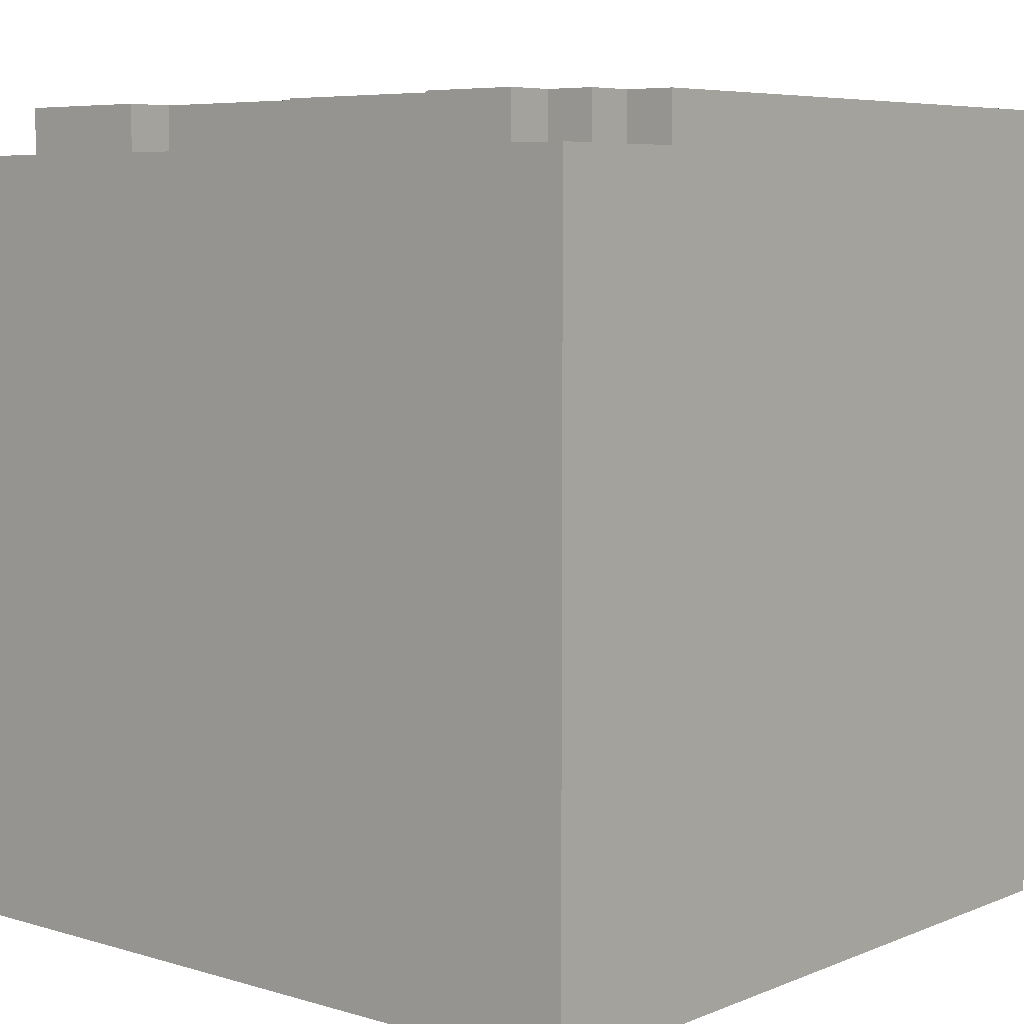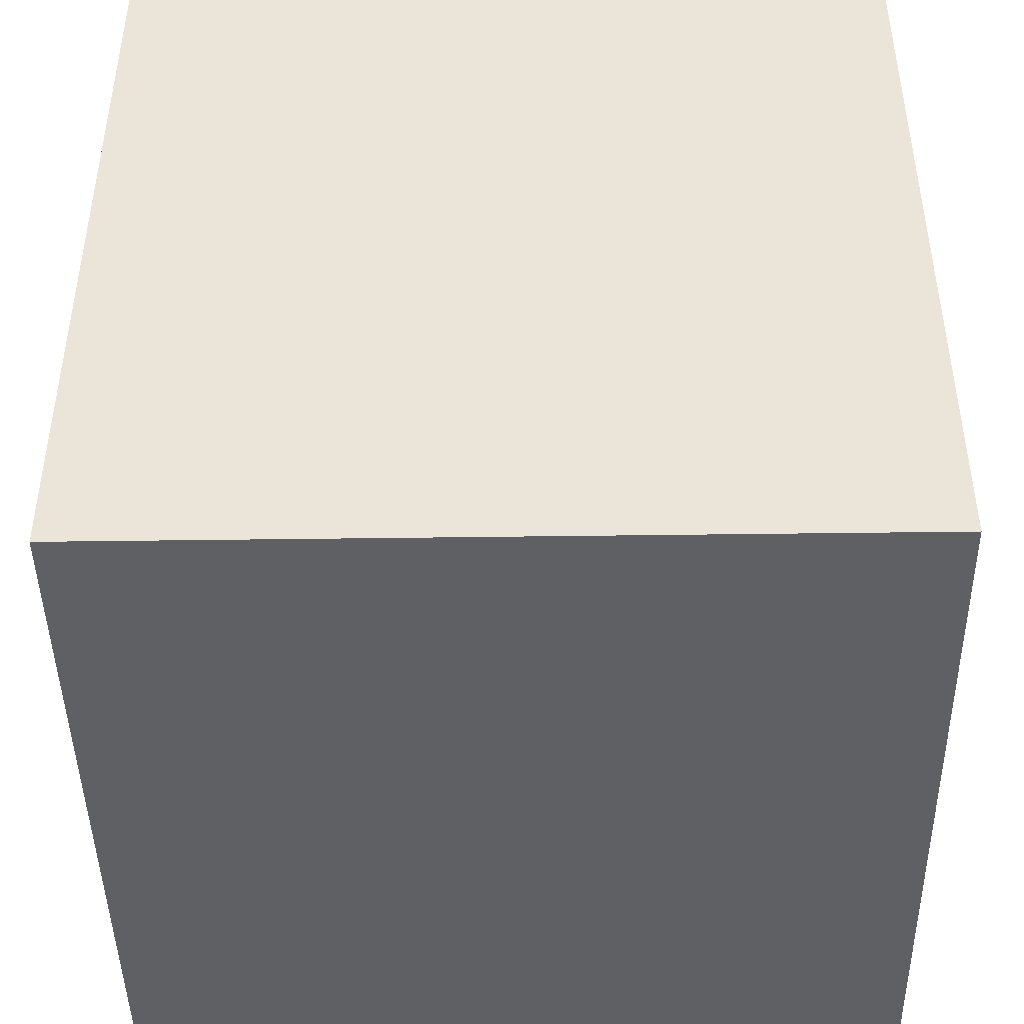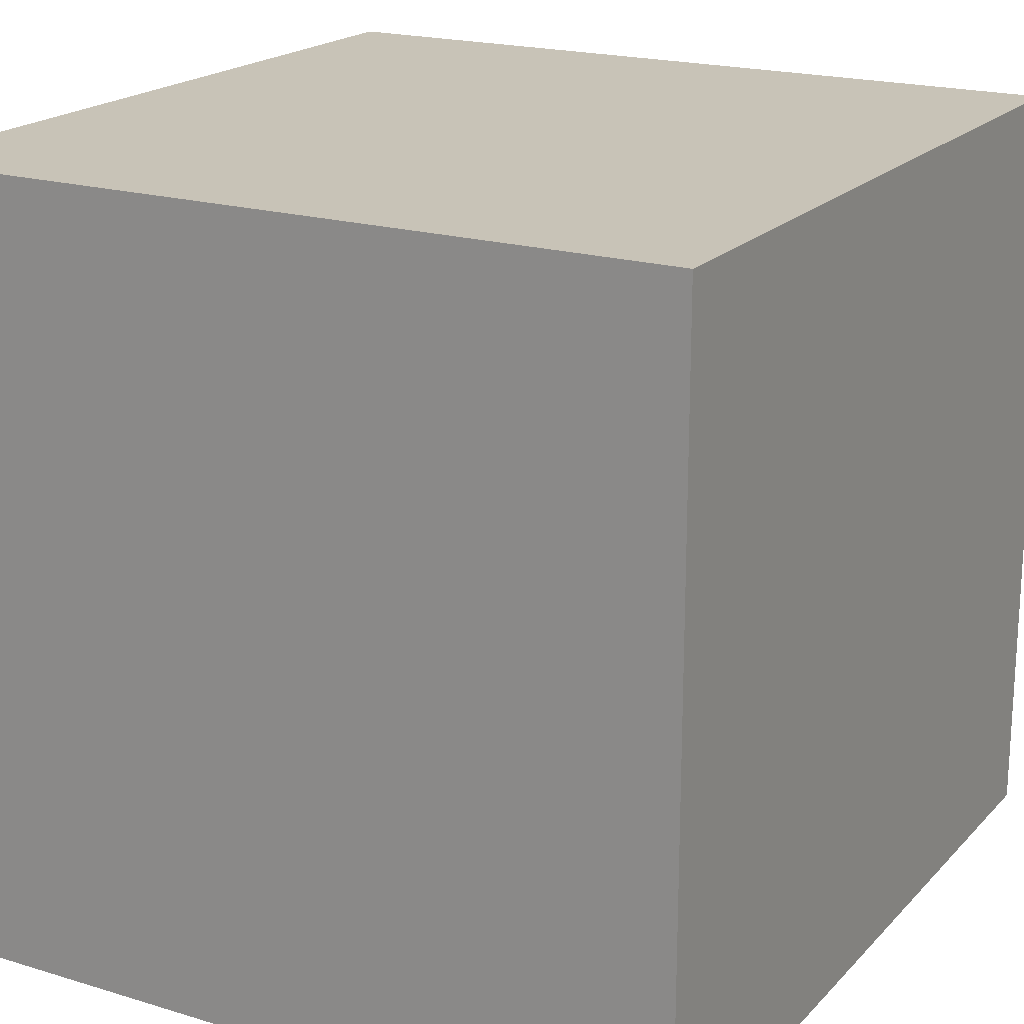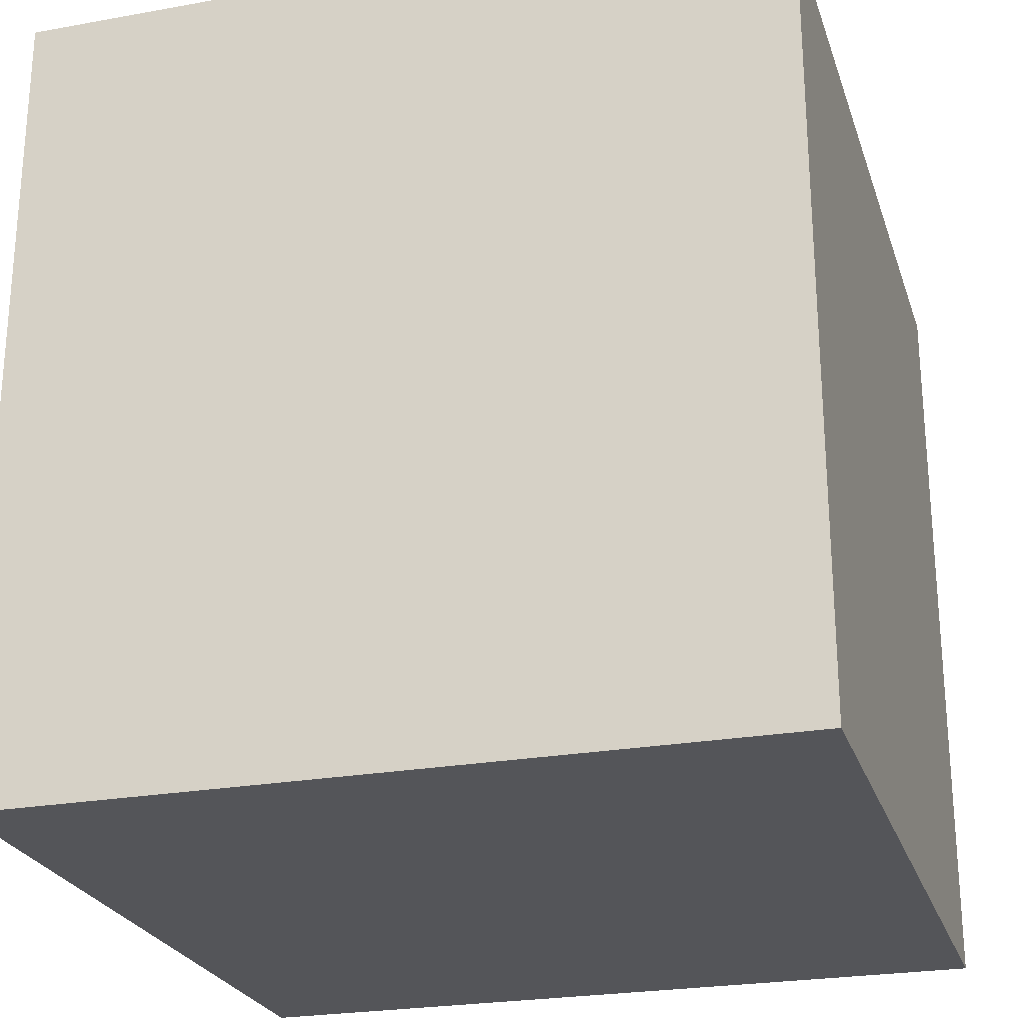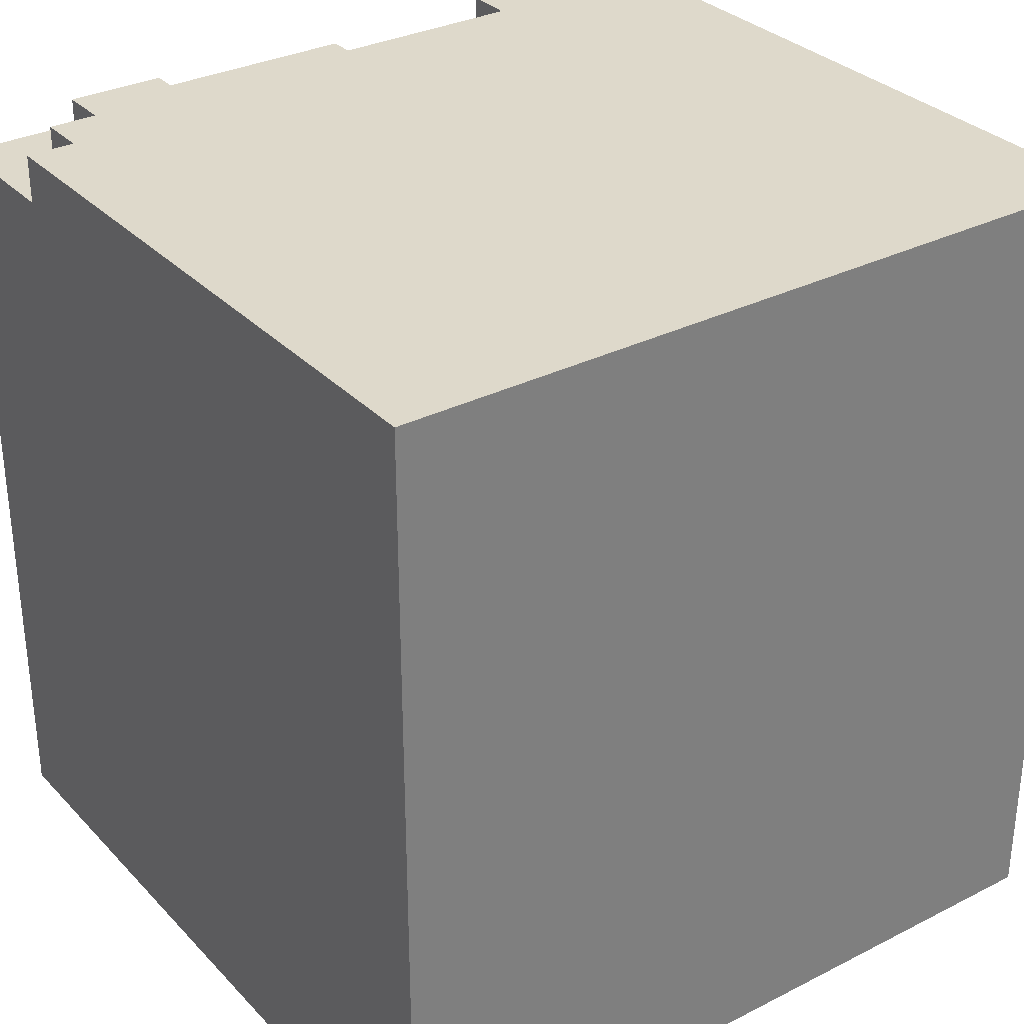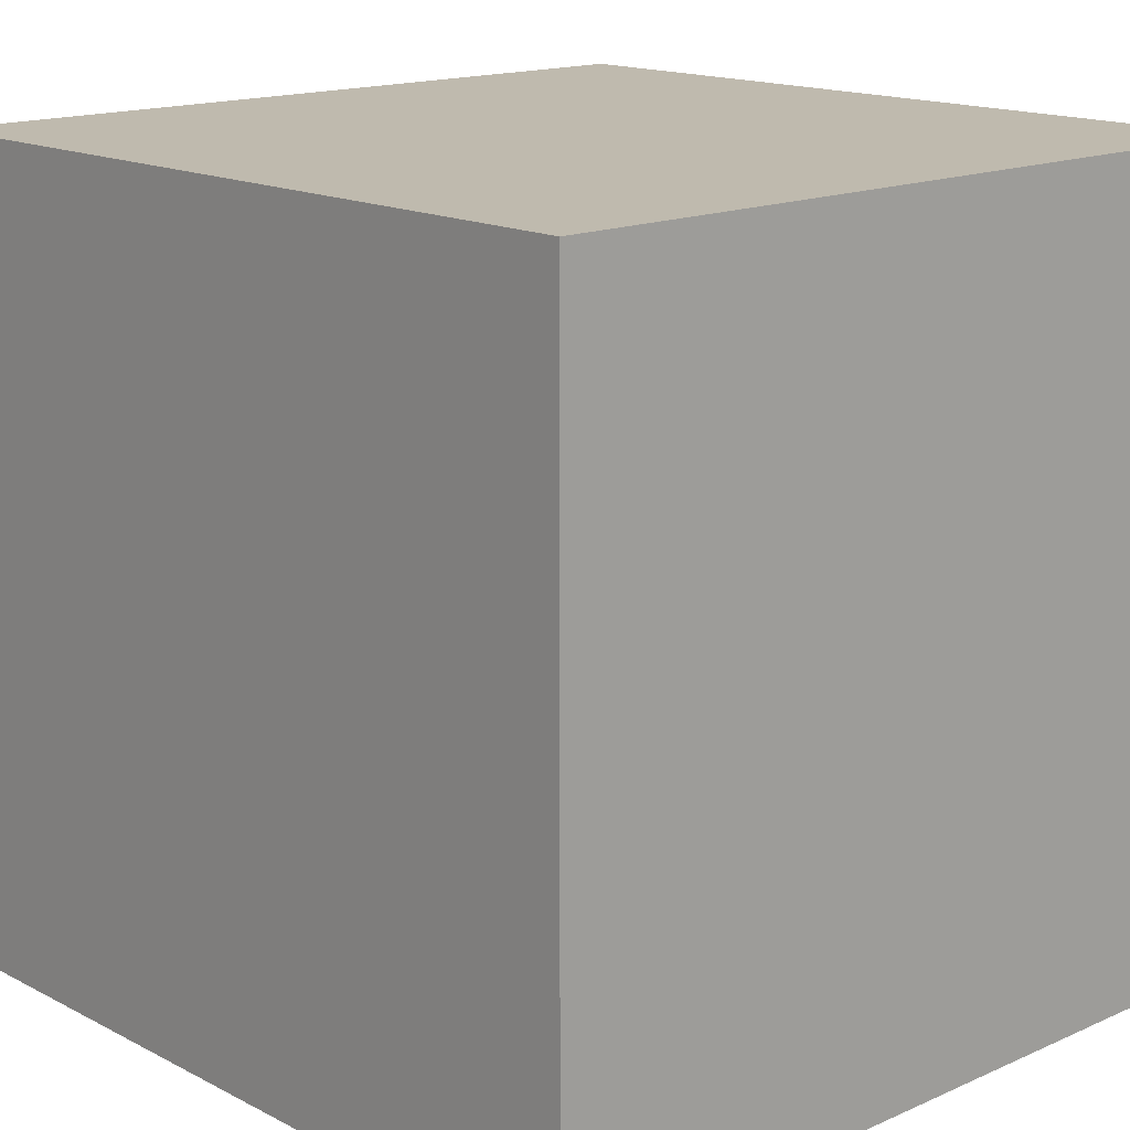
<metadata>
{"format":"obj","ext":"obj","renderer":"f3d","projection":"perspective","resolution":1024,"background":"white","views":[{"elev":6.5,"azim":40.7,"up":"+Y"},{"elev":-44.7,"azim":-179.1,"up":"+Y"},{"elev":19.6,"azim":29.5,"up":"+Z"},{"elev":-24.8,"azim":-73.6,"up":"+Y"},{"elev":31.8,"azim":144.5,"up":"+Y"},{"elev":15.6,"azim":-42.9,"up":"+Z"}]}
</metadata>
<code>
o cube
v 0.5 1 0.5
v 0.5 1 -0.5
v 0.5 0 0.5
v 0.5 0 -0.5
v -0.5 1 -0.5
v -0.5 1 0.5
v -0.5 0 -0.5
v -0.5 0 0.5
f 4 7 5 2
f 3 4 2 1
f 8 3 1 6
f 7 8 6 5
f 6 1 2 5
f 7 4 3 8
o cube
v 0.5 1.062 -0.5
v -0.5 1.062 -0.5
v 0.5 1 -0.5
v -0.5 1 -0.5
v -0.5 1.062 0.3125
v 0.5 1.062 0.3125
v -0.5 1 0.3125
v 0.5 1 0.3125
f 12 15 13 10
f 11 12 10 9
f 16 11 9 14
f 15 16 14 13
f 14 9 10 13
f 15 12 11 16
o cube
v -0.3125 1.062 0.3125
v -0.4375 1.062 0.3125
v -0.3125 1 0.3125
v -0.4375 1 0.3125
v -0.4375 1.062 0.4375
v -0.3125 1.062 0.4375
v -0.4375 1 0.4375
v -0.3125 1 0.4375
f 20 23 21 18
f 19 20 18 17
f 24 19 17 22
f 23 24 22 21
f 22 17 18 21
f 23 20 19 24
o cube
v -0.25 1.062 0.3125
v -0.3125 1.062 0.3125
v -0.25 1 0.3125
v -0.3125 1 0.3125
v -0.3125 1.062 0.4375
v -0.25 1.062 0.4375
v -0.3125 1 0.4375
v -0.25 1 0.4375
f 28 31 29 26
f 27 28 26 25
f 32 27 25 30
f 31 32 30 29
f 30 25 26 29
f 31 28 27 32
o cube
v -1.11e-16 1.062 0.3125
v -0.25 1.062 0.3125
v -1.11e-16 1 0.3125
v -0.25 1 0.3125
v -0.25 1.062 0.375
v -1.665e-16 1.062 0.375
v -0.25 1 0.375
v -1.665e-16 1 0.375
f 36 39 37 34
f 35 36 34 33
f 40 35 33 38
f 39 40 38 37
f 38 33 34 37
f 39 36 35 40
o cube
v 0.25 1.062 0.3125
v -1.11e-16 1.062 0.3125
v 0.25 1 0.3125
v -1.11e-16 1 0.3125
v -1.11e-16 1.062 0.4062
v 0.25 1.062 0.4062
v -1.11e-16 1 0.4062
v 0.25 1 0.4062
f 44 47 45 42
f 43 44 42 41
f 48 43 41 46
f 47 48 46 45
f 46 41 42 45
f 47 44 43 48
o cube
v 0.375 1.062 0.3125
v 0.25 1.062 0.3125
v 0.375 1 0.3125
v 0.25 1 0.3125
v 0.25 1.062 0.4375
v 0.375 1.062 0.4375
v 0.25 1 0.4375
v 0.375 1 0.4375
f 52 55 53 50
f 51 52 50 49
f 56 51 49 54
f 55 56 54 53
f 54 49 50 53
f 55 52 51 56
o cube
v 0.4375 1.062 0.3125
v 0.375 1.062 0.3125
v 0.4375 1 0.3125
v 0.375 1 0.3125
v 0.375 1.062 0.375
v 0.4375 1.062 0.375
v 0.375 1 0.375
v 0.4375 1 0.375
f 60 63 61 58
f 59 60 58 57
f 64 59 57 62
f 63 64 62 61
f 62 57 58 61
f 63 60 59 64

</code>
